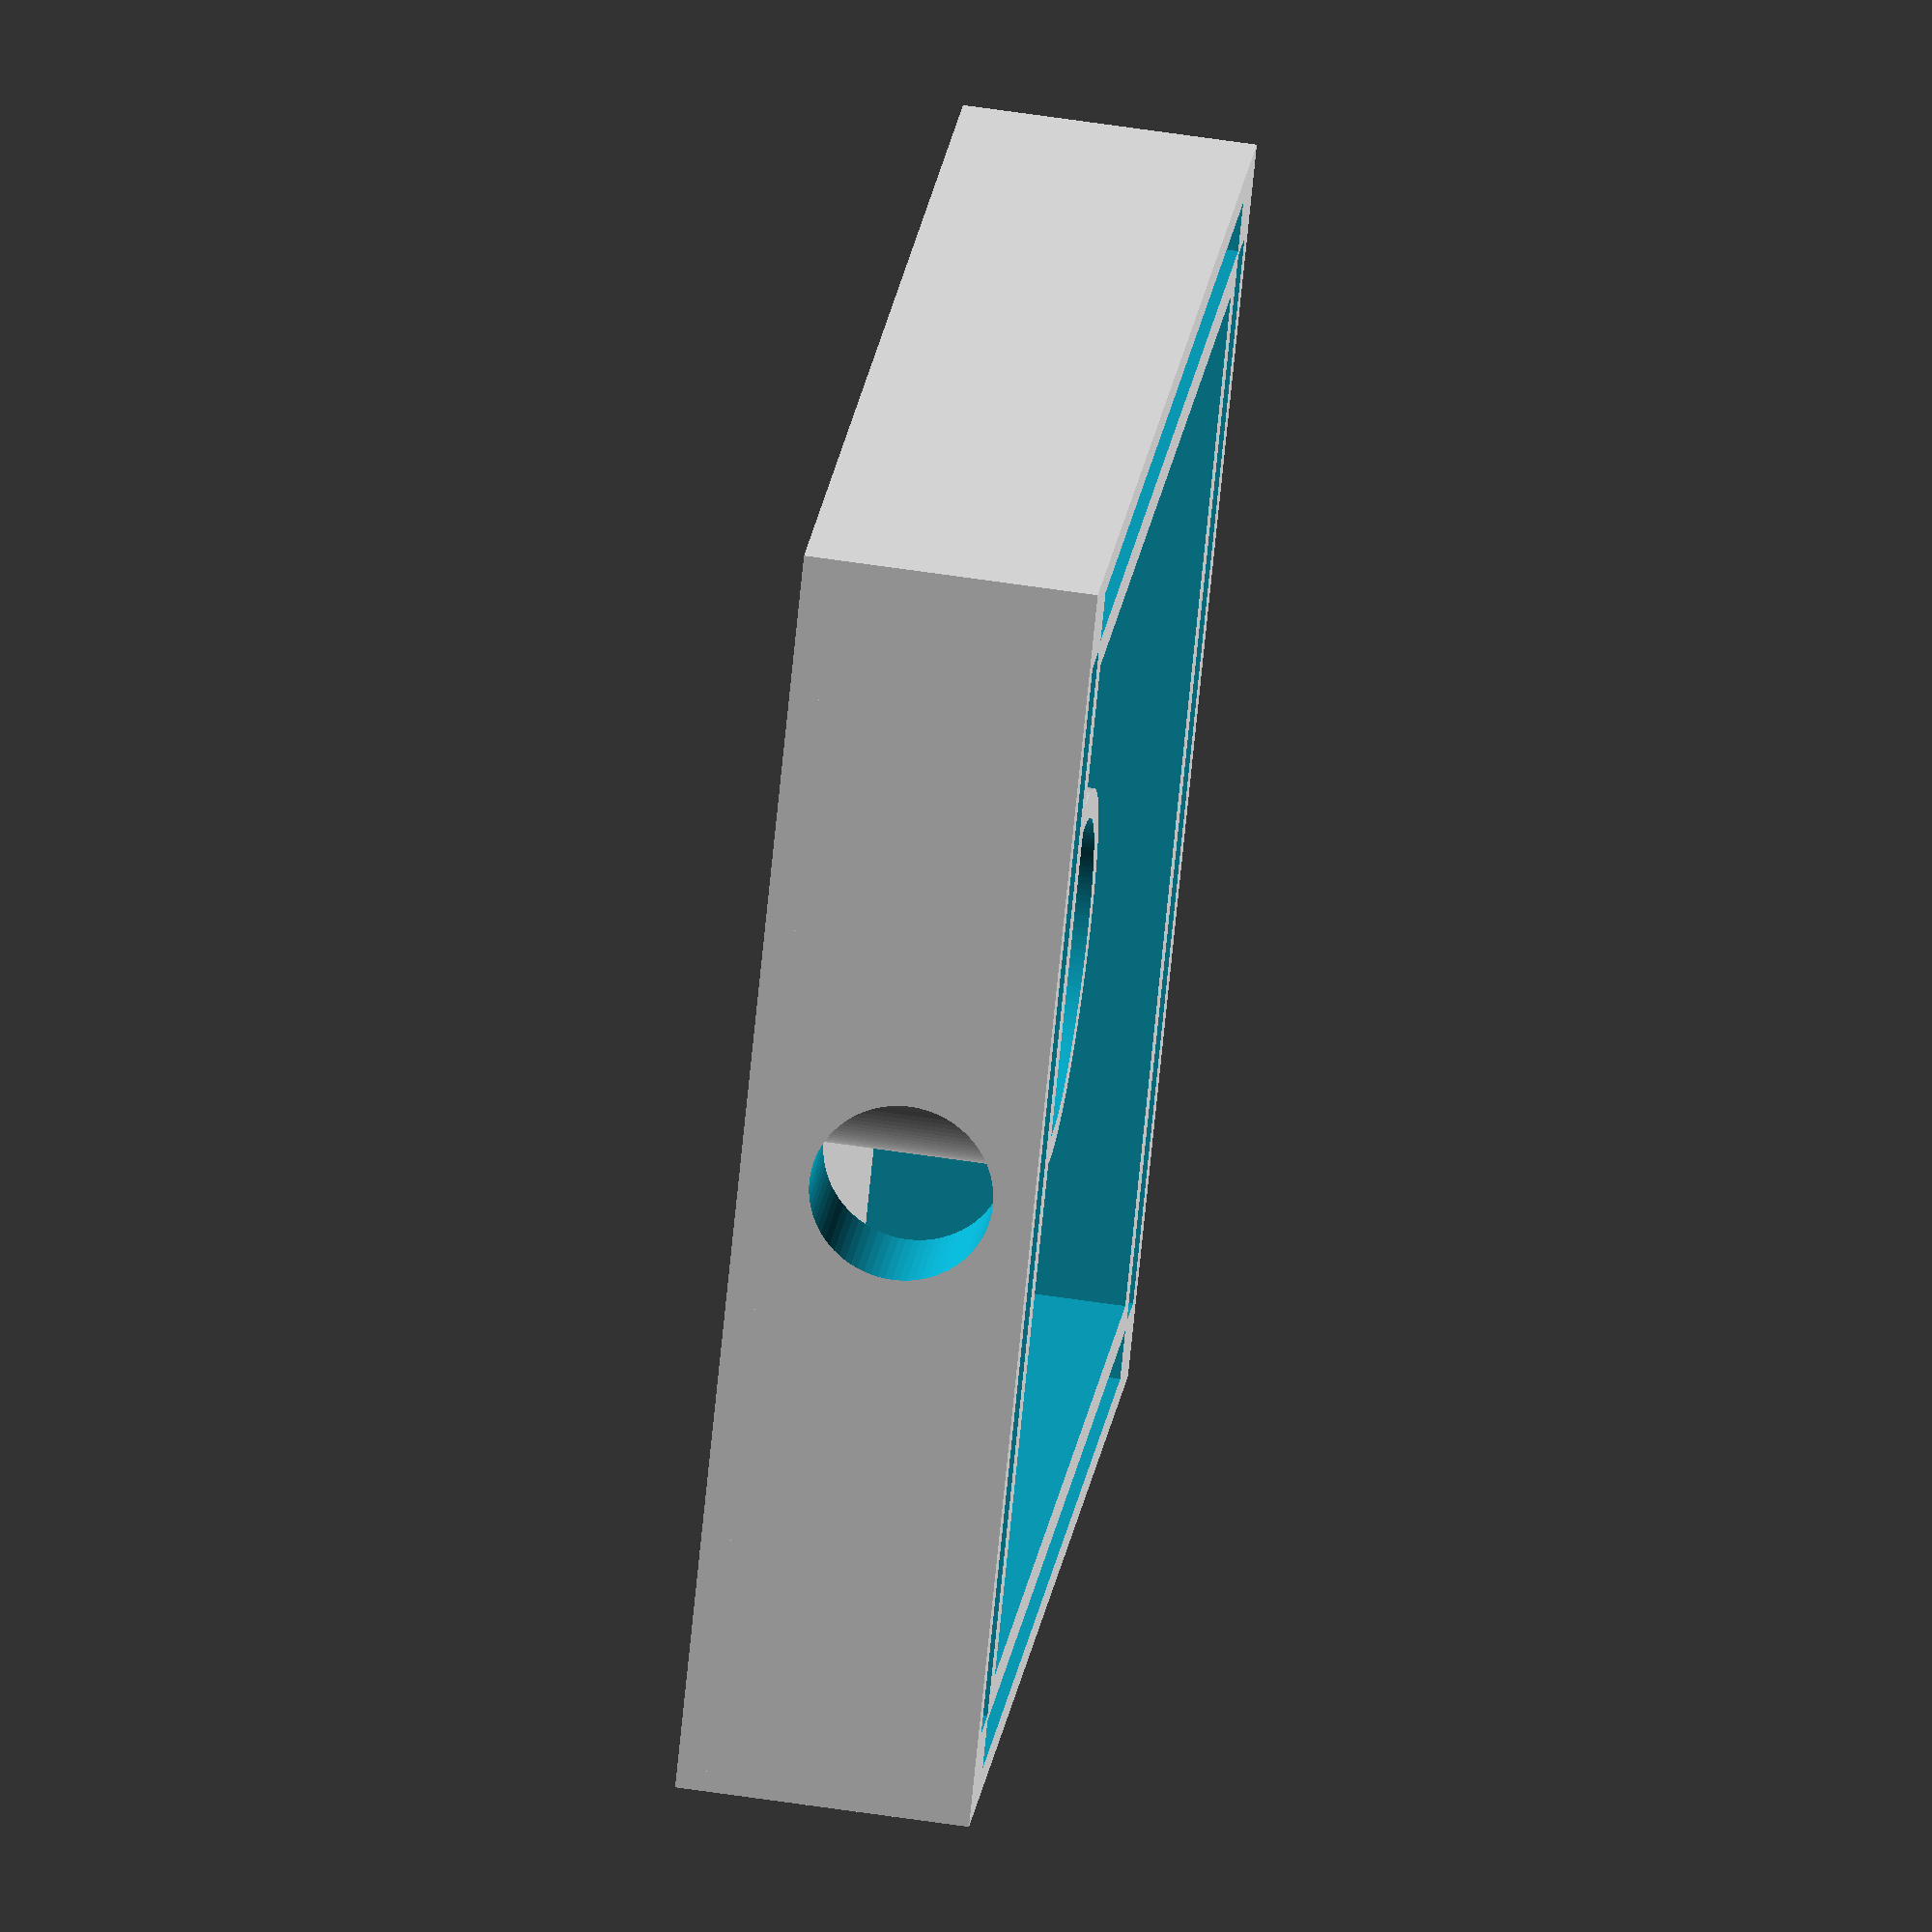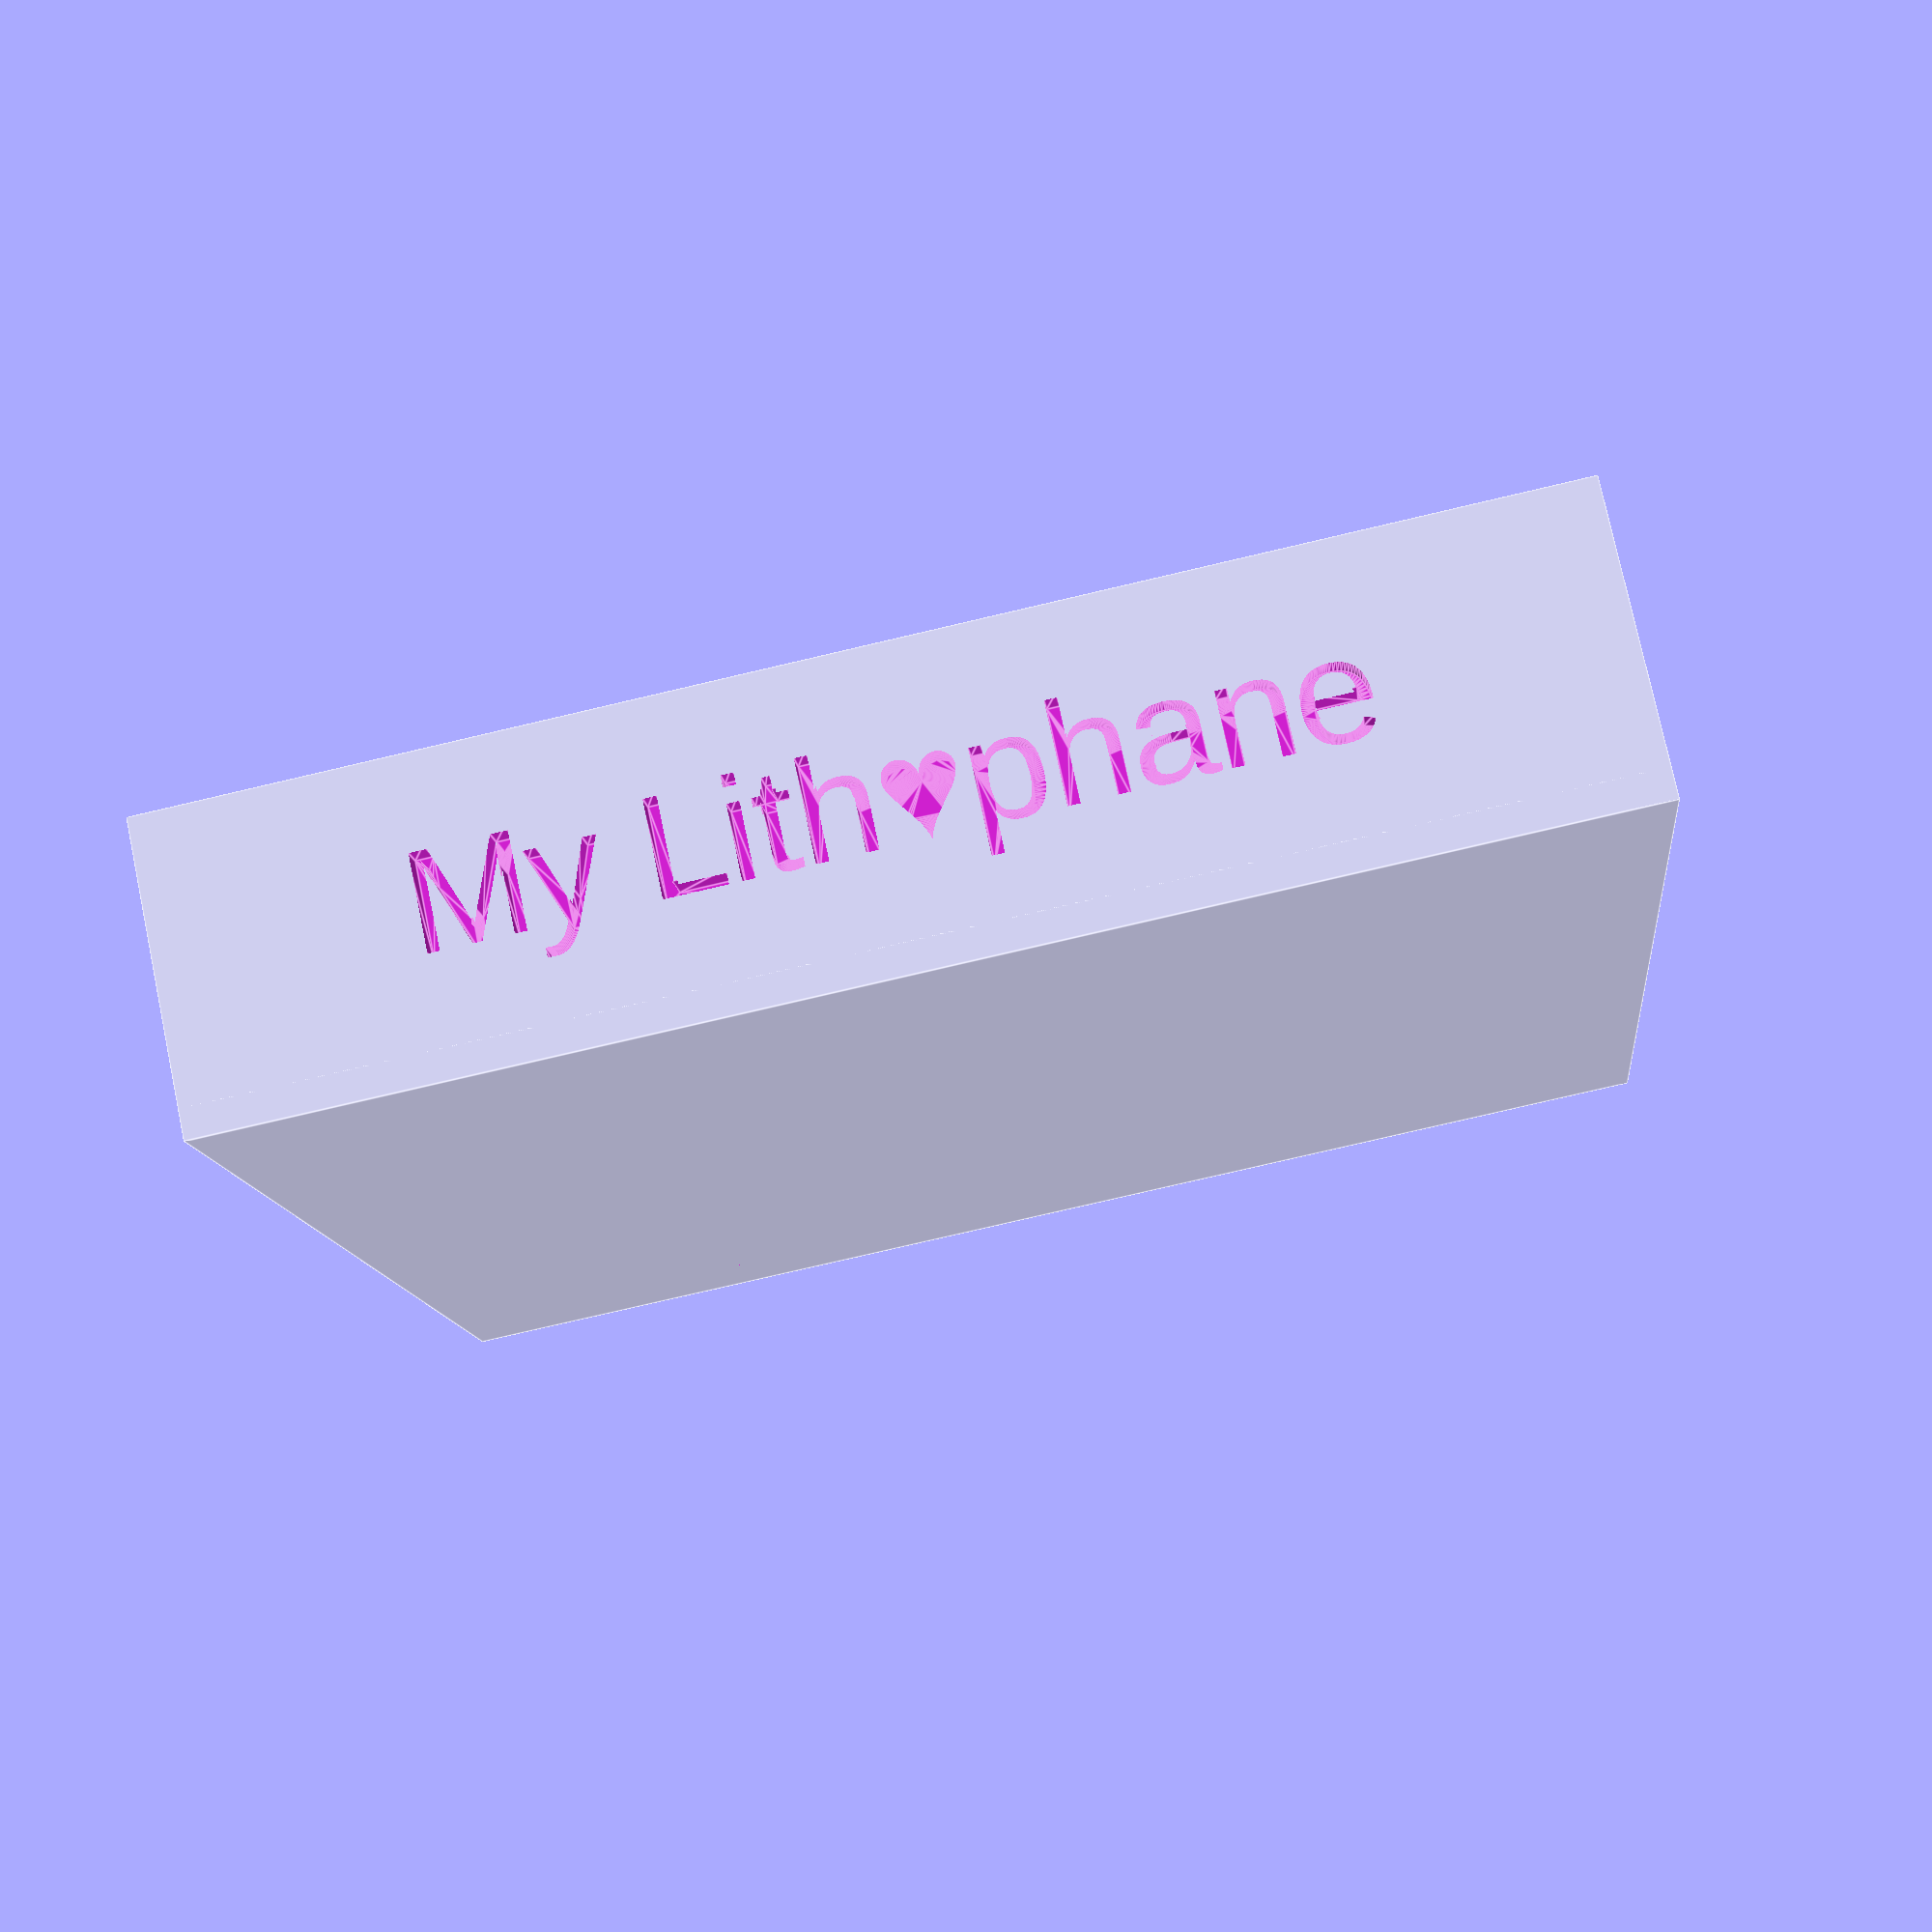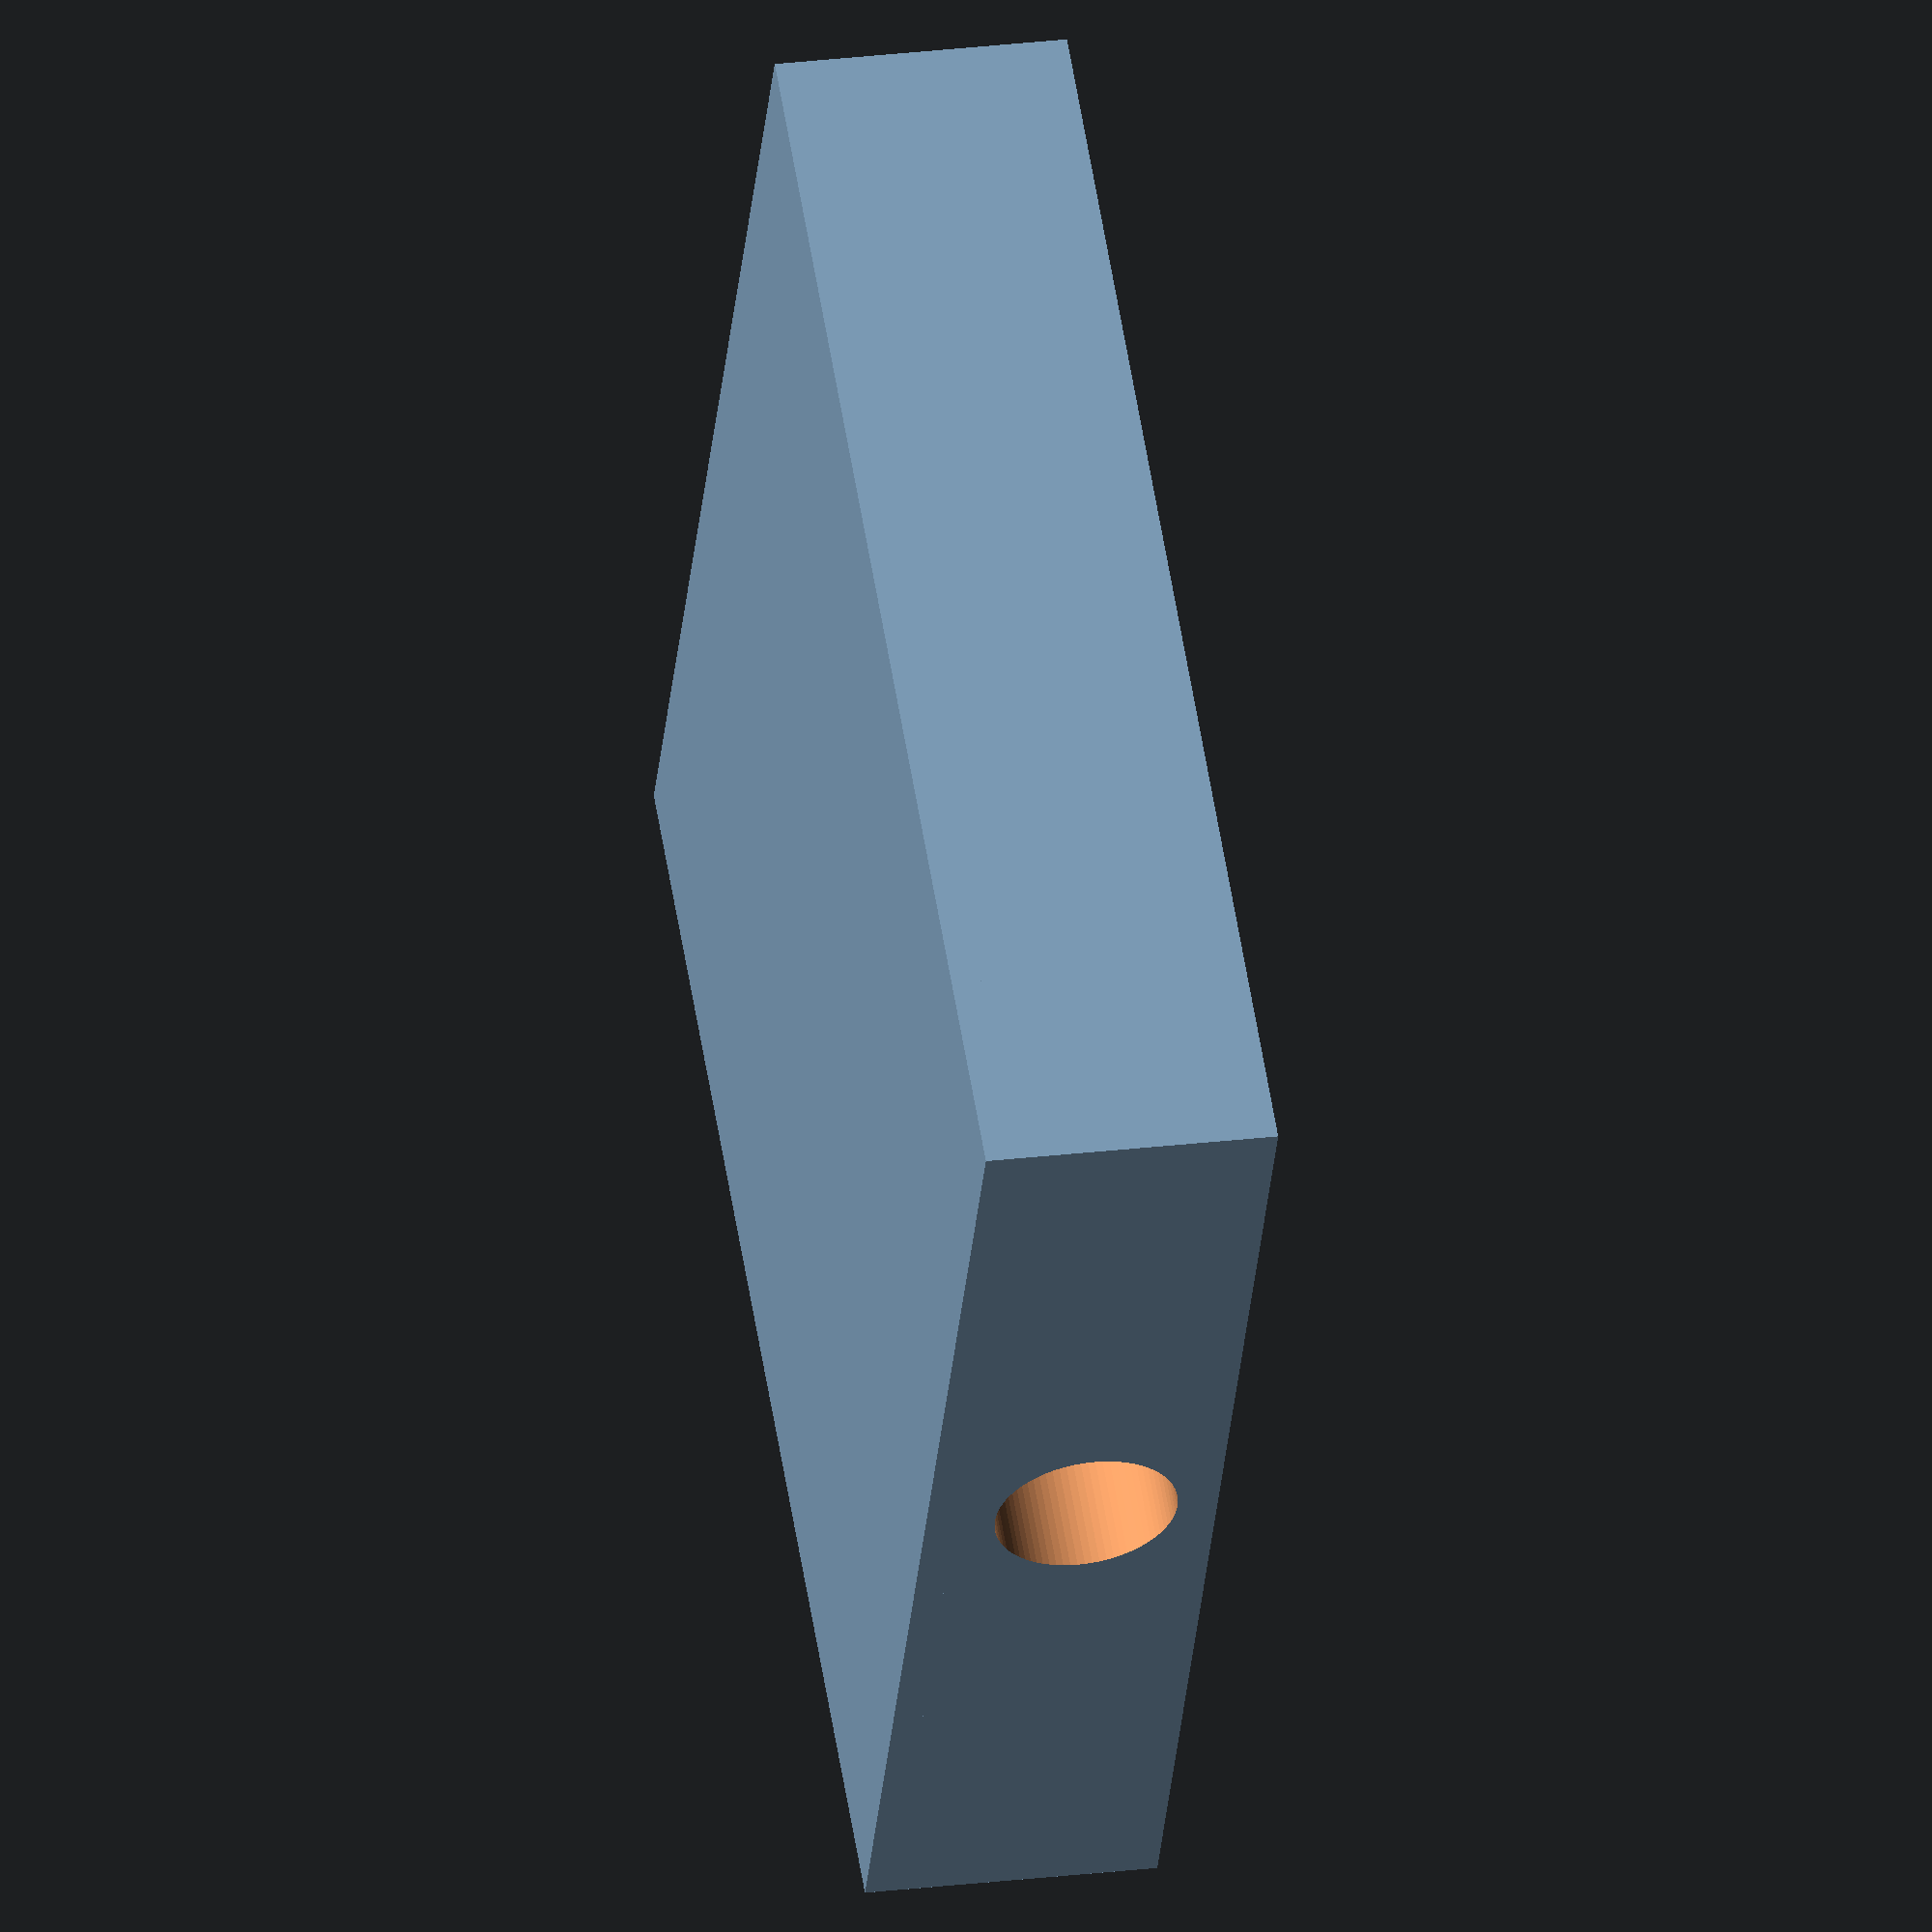
<openscad>
$fa=0.5; // default minimum facet angle is now 0.5
$fs=0.5; // default minimum facet size is now 0.5 mm

base_ext = 89;
base_height = 20;
base_floor = 2;
base_border = 8;
base_int = base_ext - 2 * base_border;
slit_width = 77;
slit_border = 2;   // Distance between exterior or box to start of slit;
slit_height = 3.5;
slit_depth = 1.5;

power_diameter = 12.5;
power_clearance = 9;  // from floor to center

center_tube_d = 26;
center_tube_tickness = 2;
center_tube_height = 15;

text_depth = 2;
text = "My Lith♥phane";

difference() {
    union() {
        // Main block
        translate([0, 0, base_height/2]) cube([base_ext, base_ext, base_height], center=true);
    }
    // center
    translate([0, 0, base_height/2]) cube([base_int, base_int, base_height+2], center=true);
    // slits
    for (angle = [0:90:359]) {
        rotate([0, 0, angle]) translate([0, base_ext/2-slit_height/2-slit_border, base_height-slit_depth/2+0.5]) cube([slit_width, slit_height, slit_depth+1], center=true);
    }
    // Power hole
    translate([0, -base_ext/2-1, base_floor+power_clearance]) rotate([-90, 0, 0]) cylinder(d = power_diameter, h = base_border + 2);
    translate([0, base_ext/2-text_depth, base_height/2]) rotate([0, 0, 180]) rotate([90, 0, 0]) linear_extrude(height=text_depth+1) scale(0.65) text(text, valign = "center", halign = "center");
}
// floor
translate([0, 0, base_floor/2]) cube([base_ext, base_ext, base_floor], center=true);
difference() {
    translate([0, 0, base_floor]) cylinder(d = center_tube_d, h = center_tube_height);
    translate([0, 0, base_floor]) cylinder(d = center_tube_d - center_tube_tickness * 2, h = center_tube_height+1);
}



</openscad>
<views>
elev=300.6 azim=129.0 roll=278.9 proj=o view=solid
elev=103.2 azim=185.8 roll=11.9 proj=p view=edges
elev=333.1 azim=60.2 roll=259.4 proj=o view=wireframe
</views>
